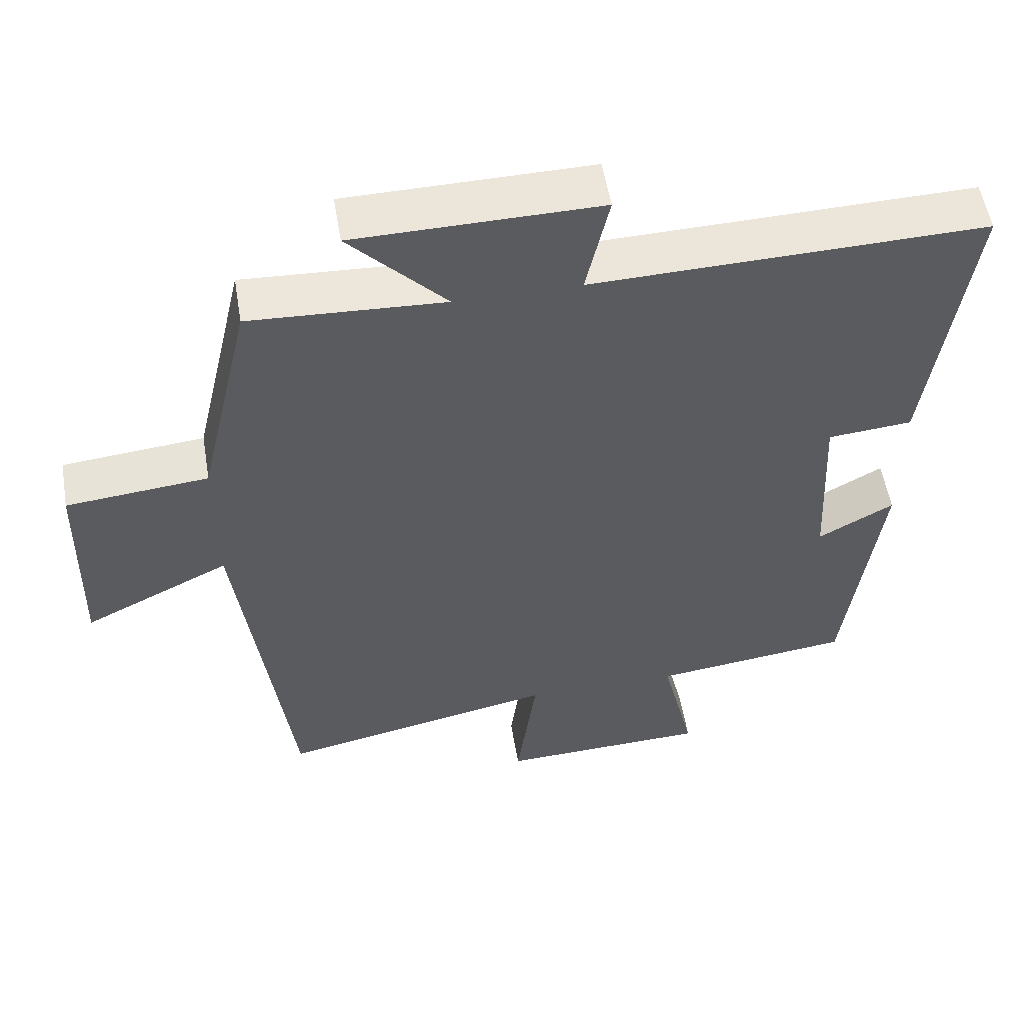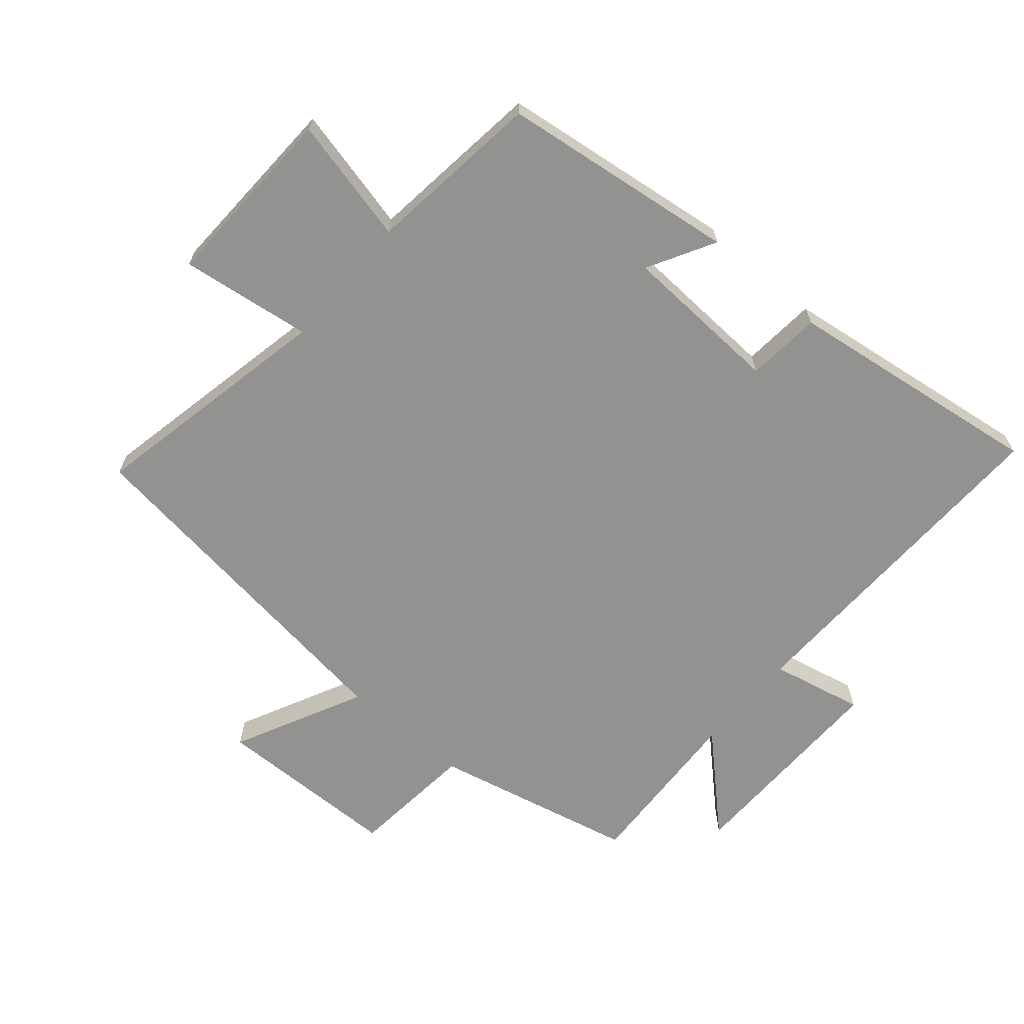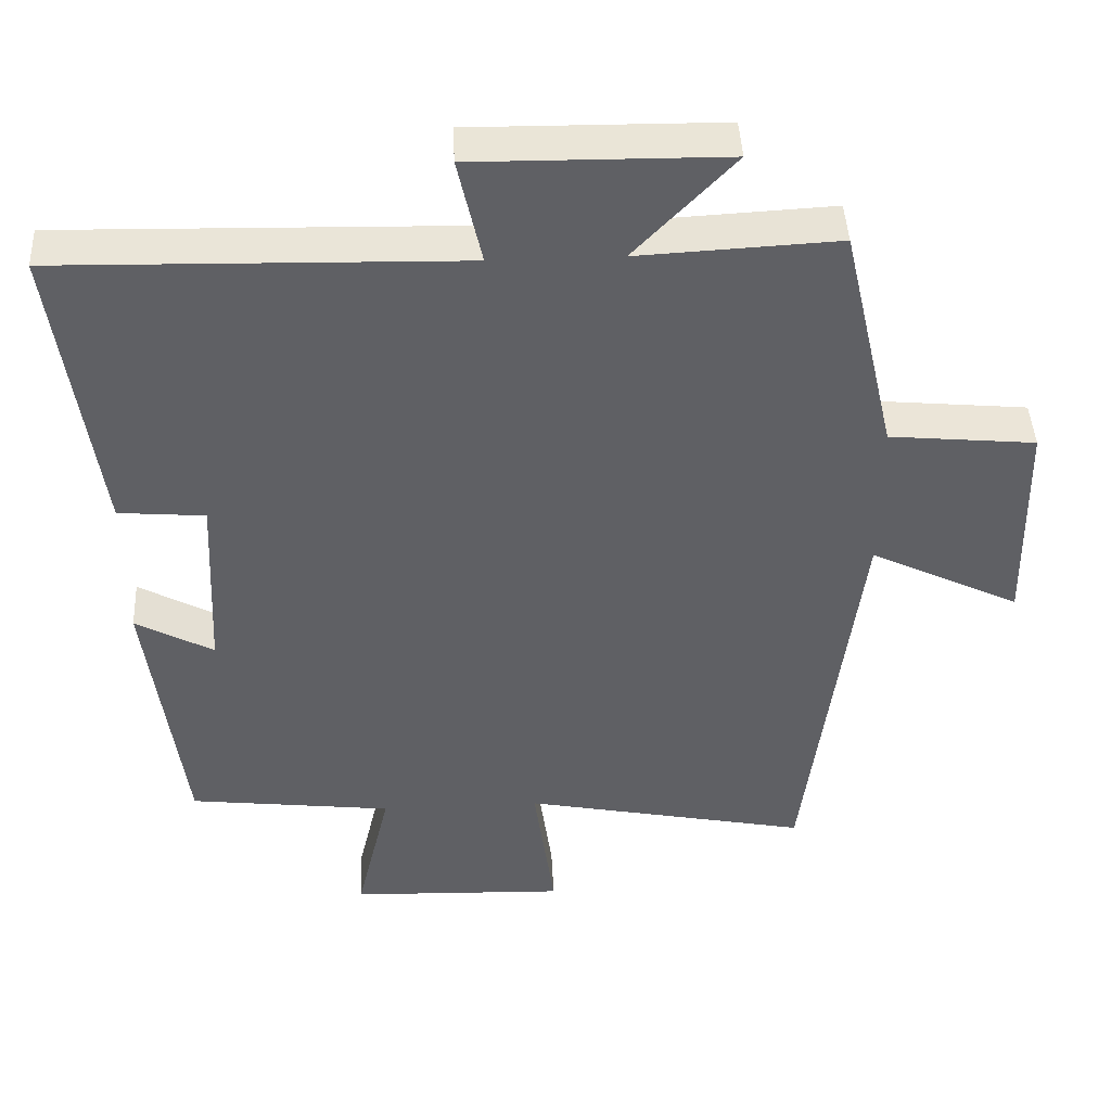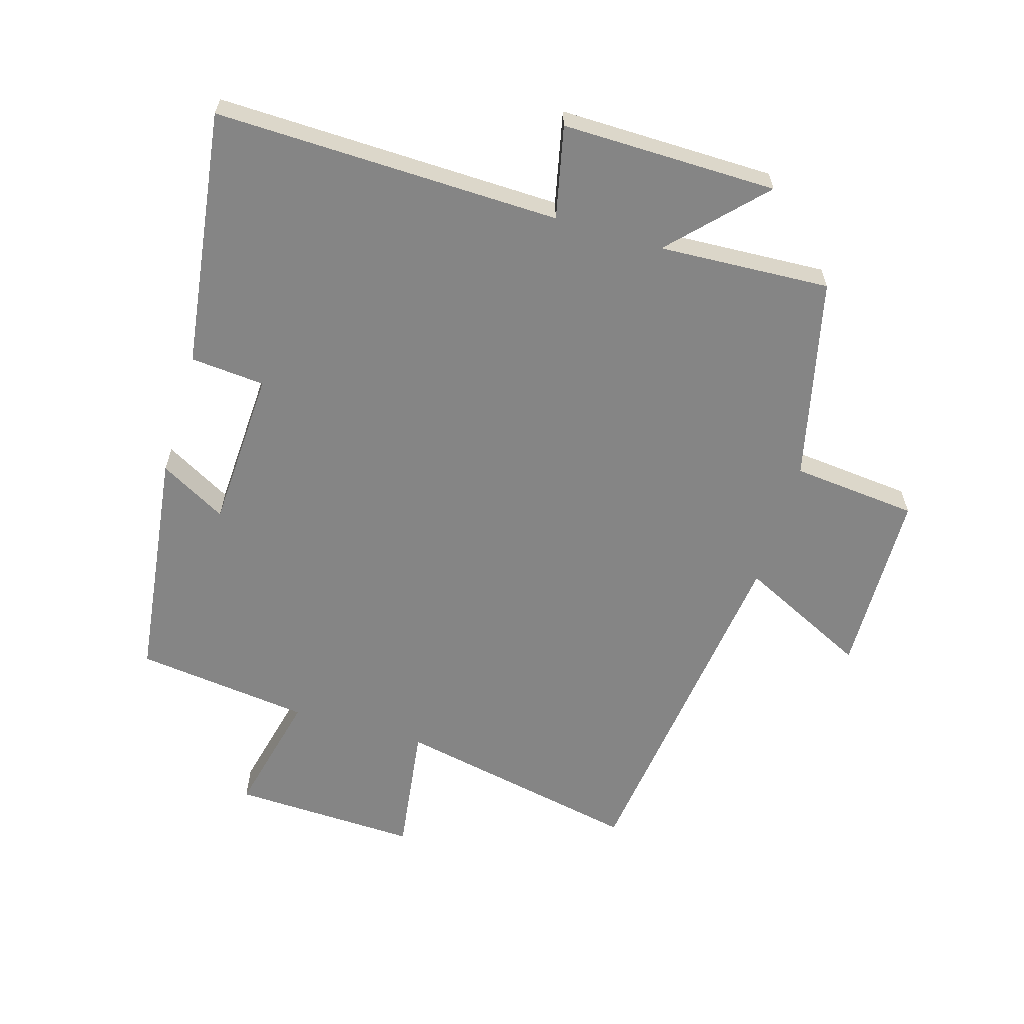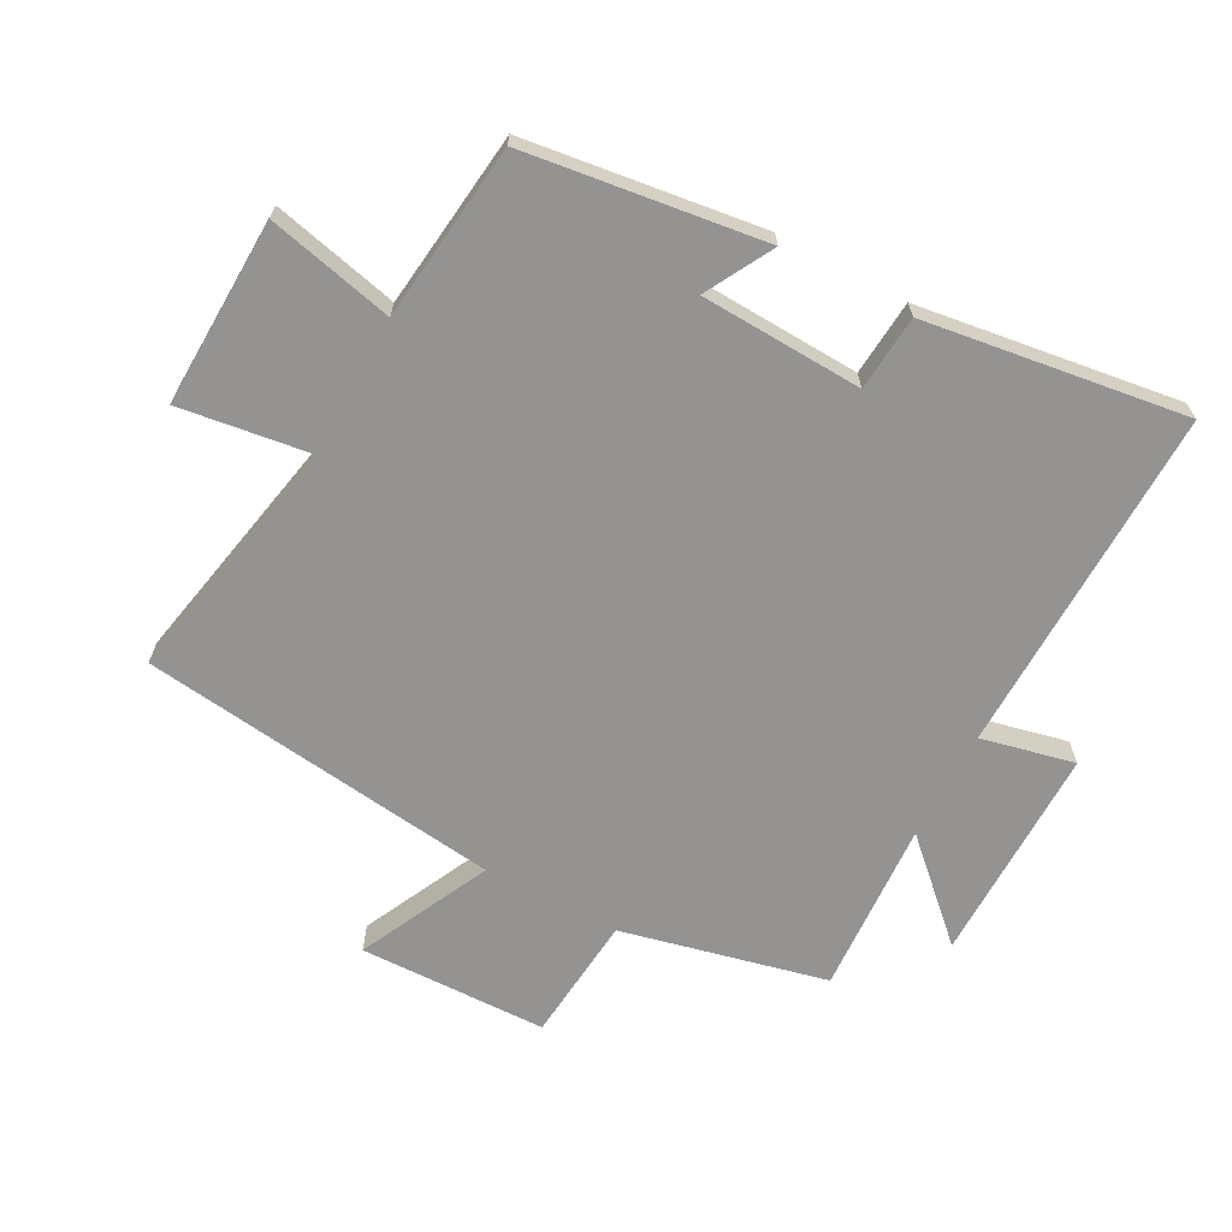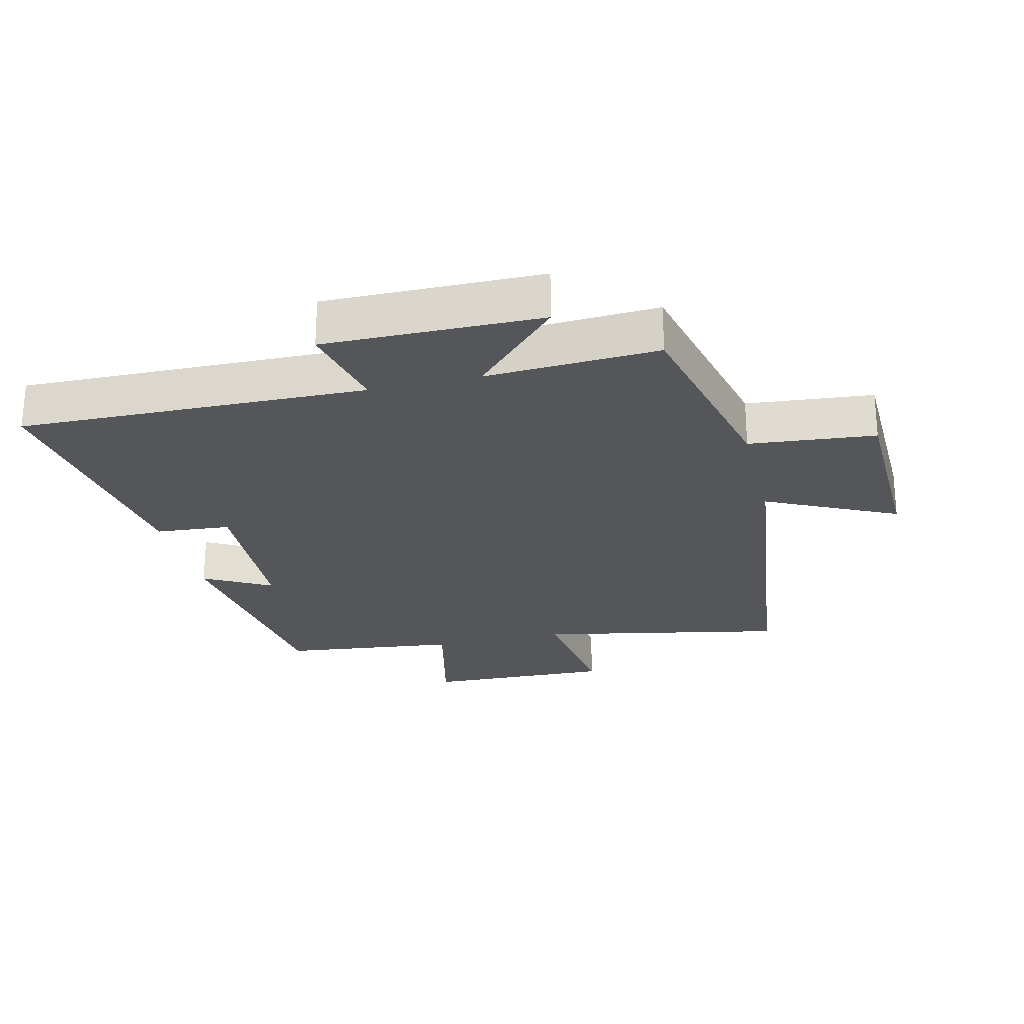
<metadata>
{"format":"obj","ext":"obj","renderer":"f3d","projection":"perspective","resolution":1024,"background":"white","views":[{"elev":54.5,"azim":170.5,"up":"+Z"},{"elev":-66.2,"azim":-130.6,"up":"+Y"},{"elev":44.0,"azim":-2.8,"up":"+Z"},{"elev":-61.8,"azim":-16.6,"up":"+Y"},{"elev":-66.8,"azim":-118.0,"up":"+Y"},{"elev":-25.1,"azim":13.7,"up":"+Y"}]}
</metadata>
<code>
v -0.556 0.07 0.513
v -0.014 0.07 0.5
v -0.046 0.07 0.645
v 0.292 0.07 0.641
v 0.158 0.07 0.5
v 0.427 0.07 0.514
v 0.5 0.07 0.196
v 0.697 0.07 0.177
v 0.703 0.07 -0.115
v 0.5 0.07 -0.016
v 0.428 0.07 -0.578
v 0.041 0.07 -0.5
v 0.069 0.07 -0.706
v -0.223 0.07 -0.696
v -0.177 0.07 -0.5
v -0.452 0.07 -0.467
v -0.5 0.07 -0.097
v -0.395 0.07 -0.155
v -0.383 0.07 0.097
v -0.5 0.07 0.107
v -0.556 0 0.513
v -0.014 0 0.5
v -0.046 0 0.645
v 0.292 0 0.641
v 0.158 0 0.5
v 0.427 0 0.514
v 0.5 0 0.196
v 0.697 0 0.177
v 0.703 0 -0.115
v 0.5 0 -0.016
v 0.428 0 -0.578
v 0.041 0 -0.5
v 0.069 0 -0.706
v -0.223 0 -0.696
v -0.177 0 -0.5
v -0.452 0 -0.467
v -0.5 0 -0.097
v -0.395 0 -0.155
v -0.383 0 0.097
v -0.5 0 0.107
f 19 20 1 2
f 18 19 2
f 15 16 17 18
f 15 18 2
f 12 13 14 15
f 12 15 2
f 10 11 12 2
f 7 8 9 10
f 5 6 7 10
f 5 10 2 3
f 3 4 5
f 22 21 40 39
f 22 39 38
f 38 37 36 35
f 22 38 35
f 35 34 33 32
f 22 35 32
f 22 32 31 30
f 30 29 28 27
f 30 27 26 25
f 23 22 30 25
f 25 24 23
f 1 21 22 2
f 2 22 23 3
f 3 23 24 4
f 4 24 25 5
f 5 25 26 6
f 6 26 27 7
f 7 27 28 8
f 8 28 29 9
f 9 29 30 10
f 10 30 31 11
f 11 31 32 12
f 12 32 33 13
f 13 33 34 14
f 14 34 35 15
f 15 35 36 16
f 16 36 37 17
f 17 37 38 18
f 18 38 39 19
f 19 39 40 20
f 20 40 21 1

</code>
